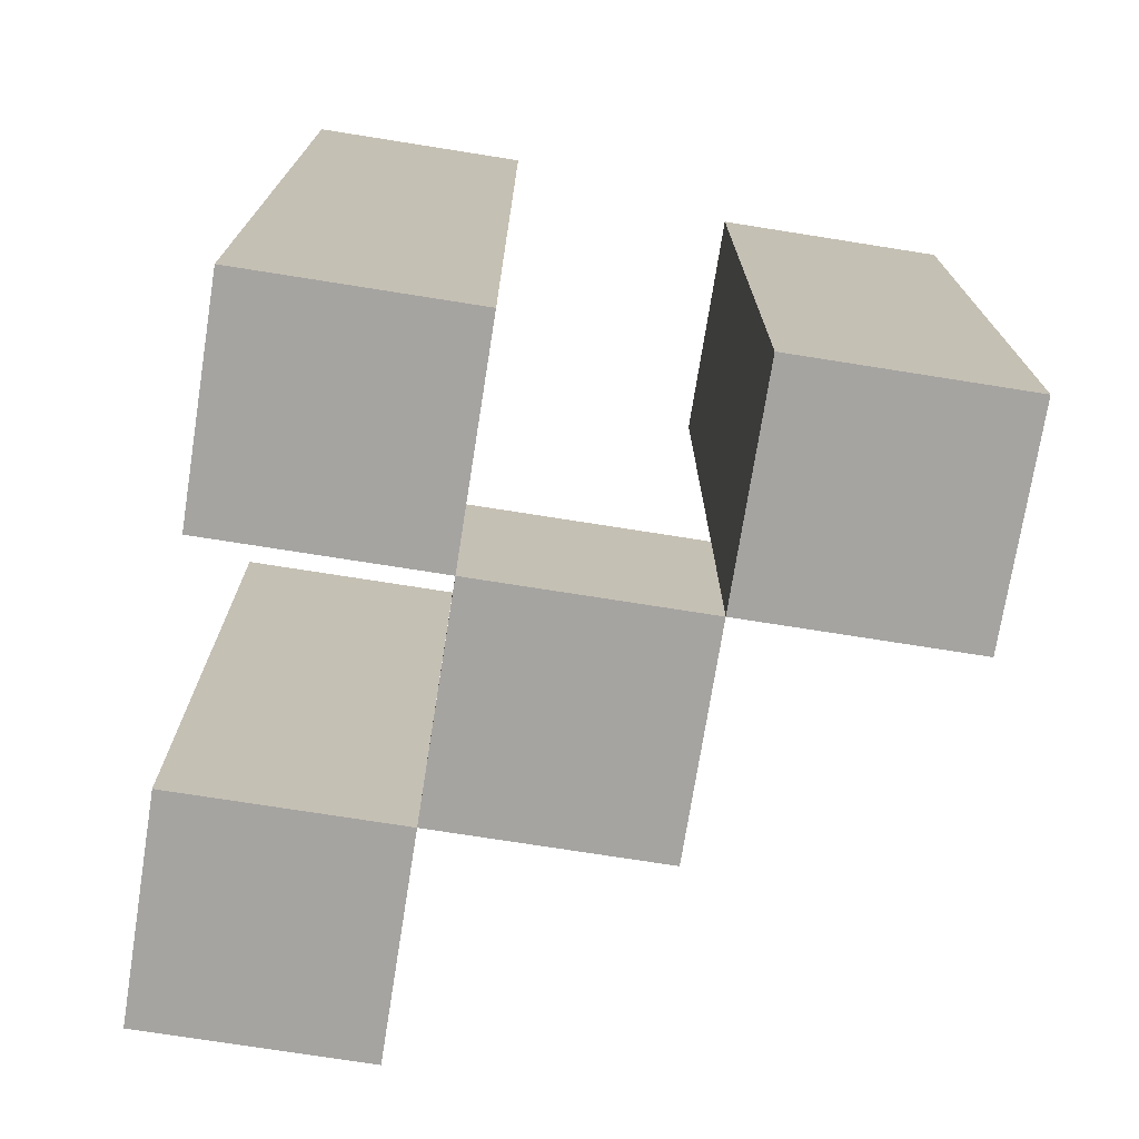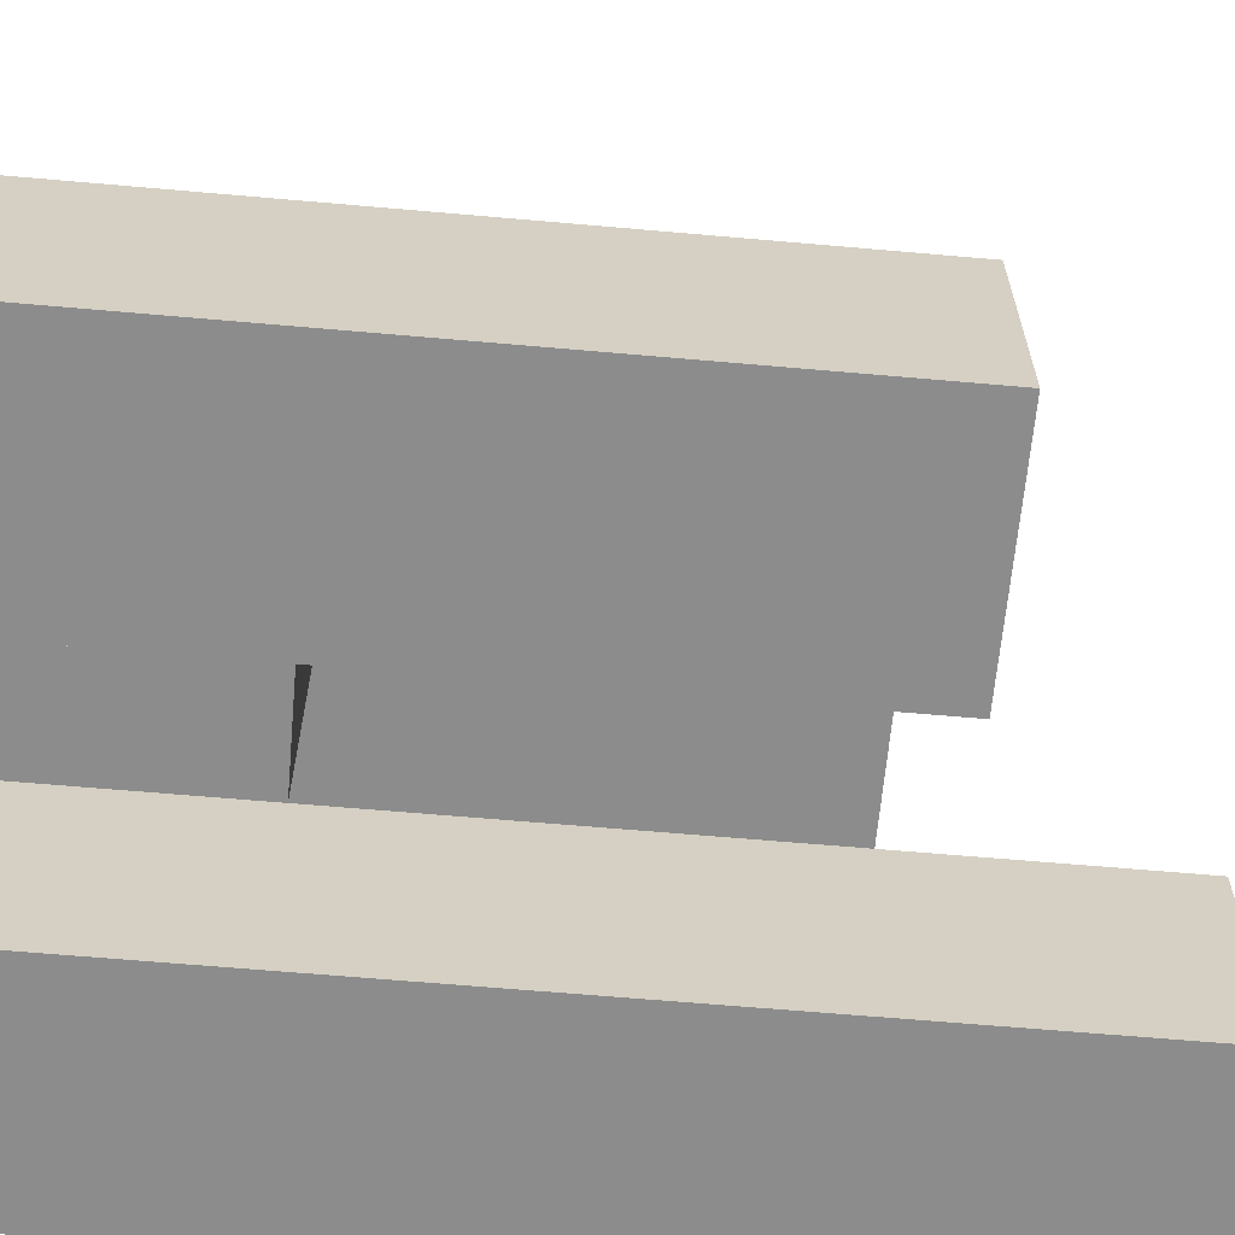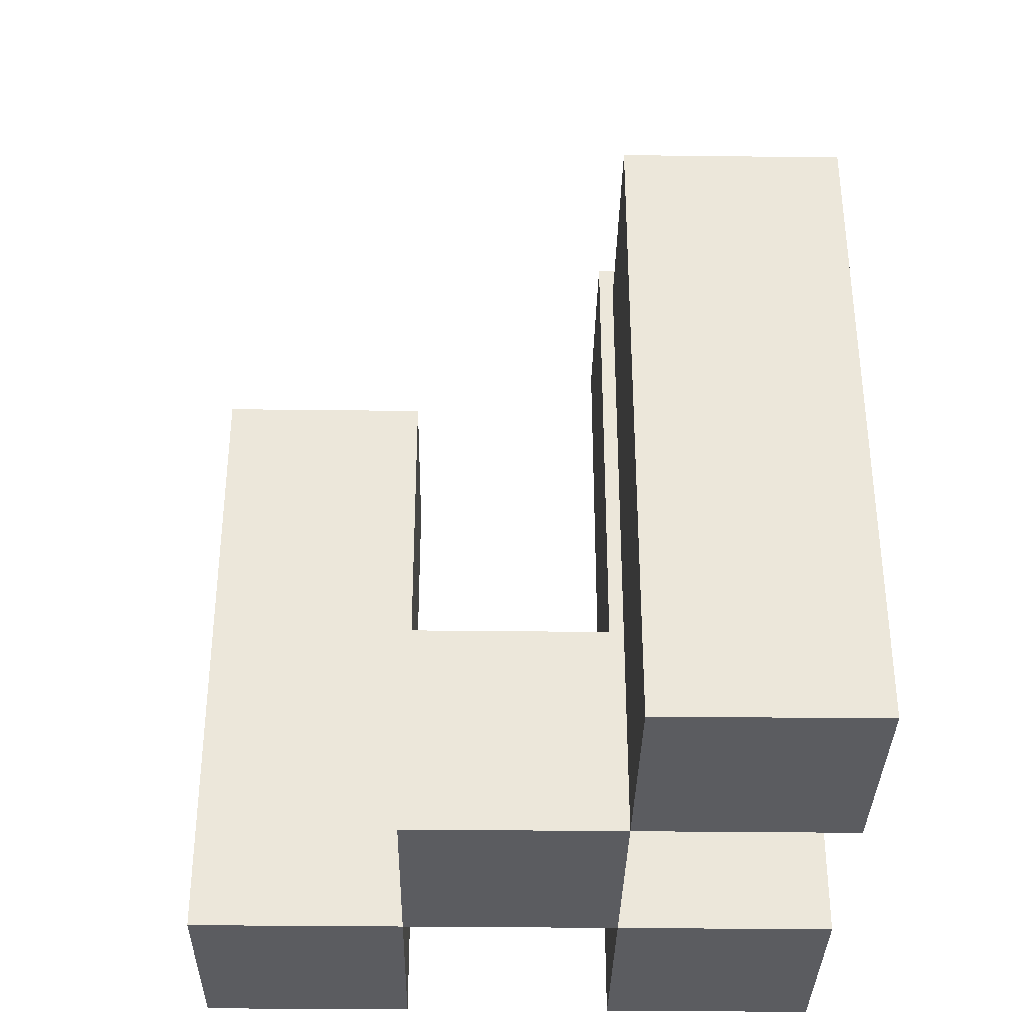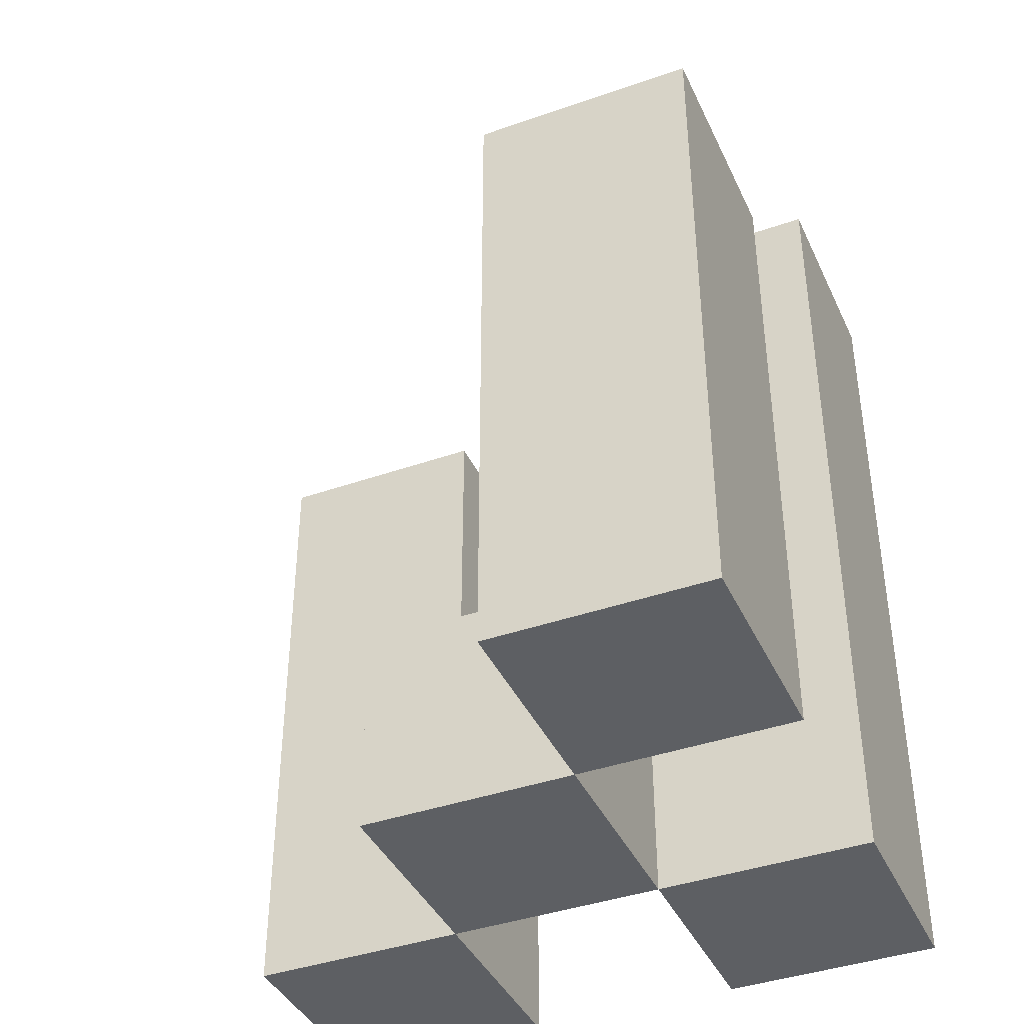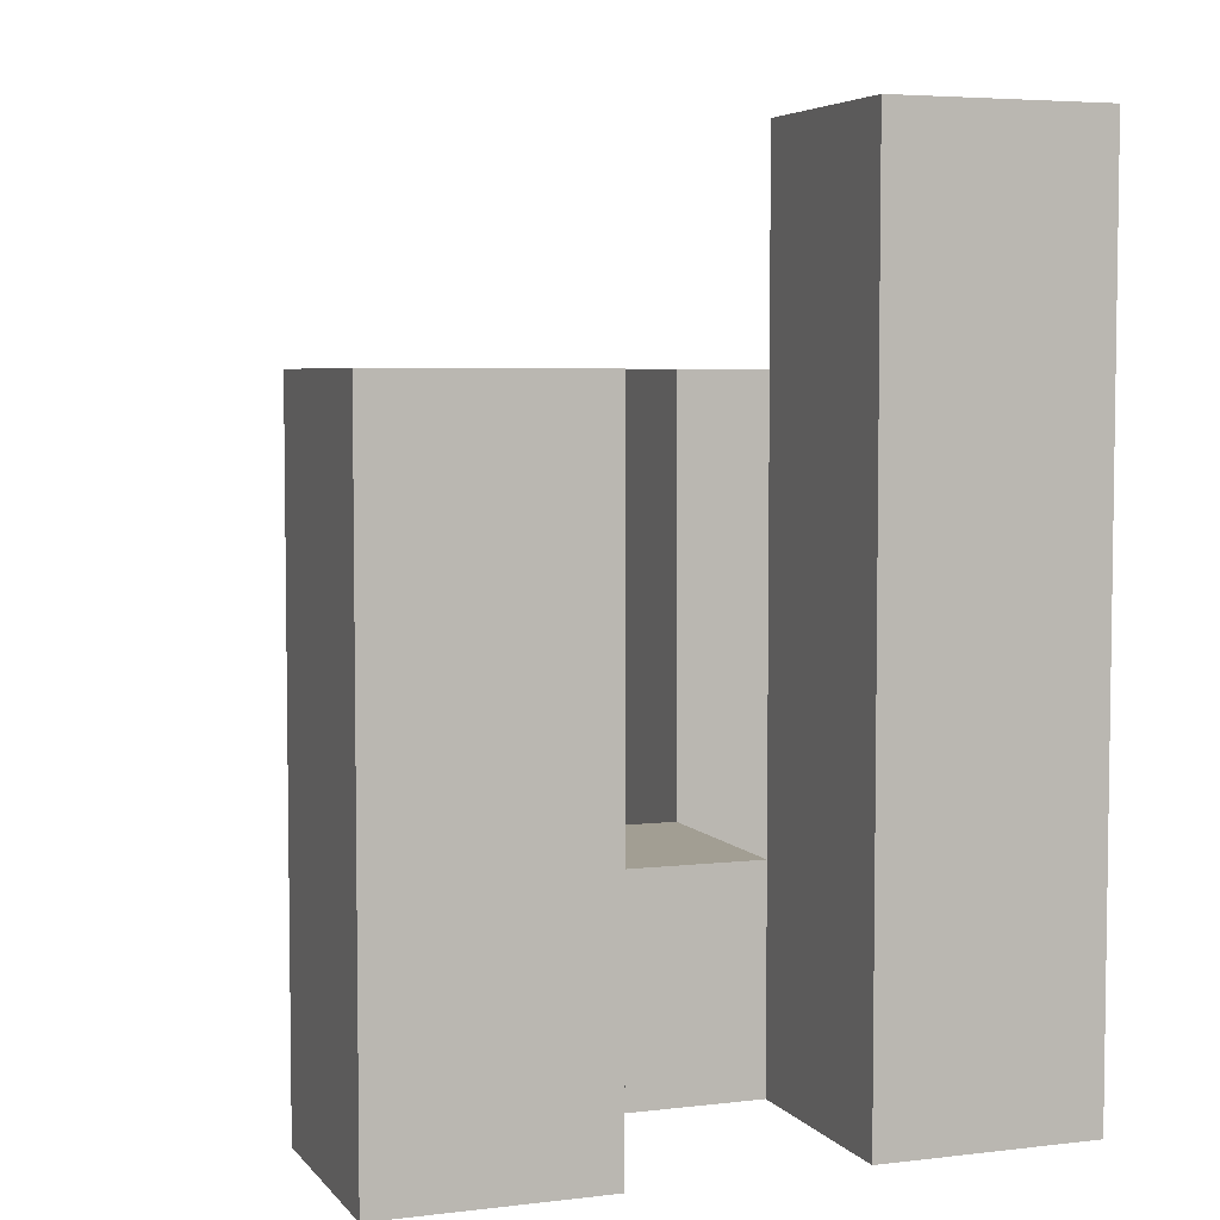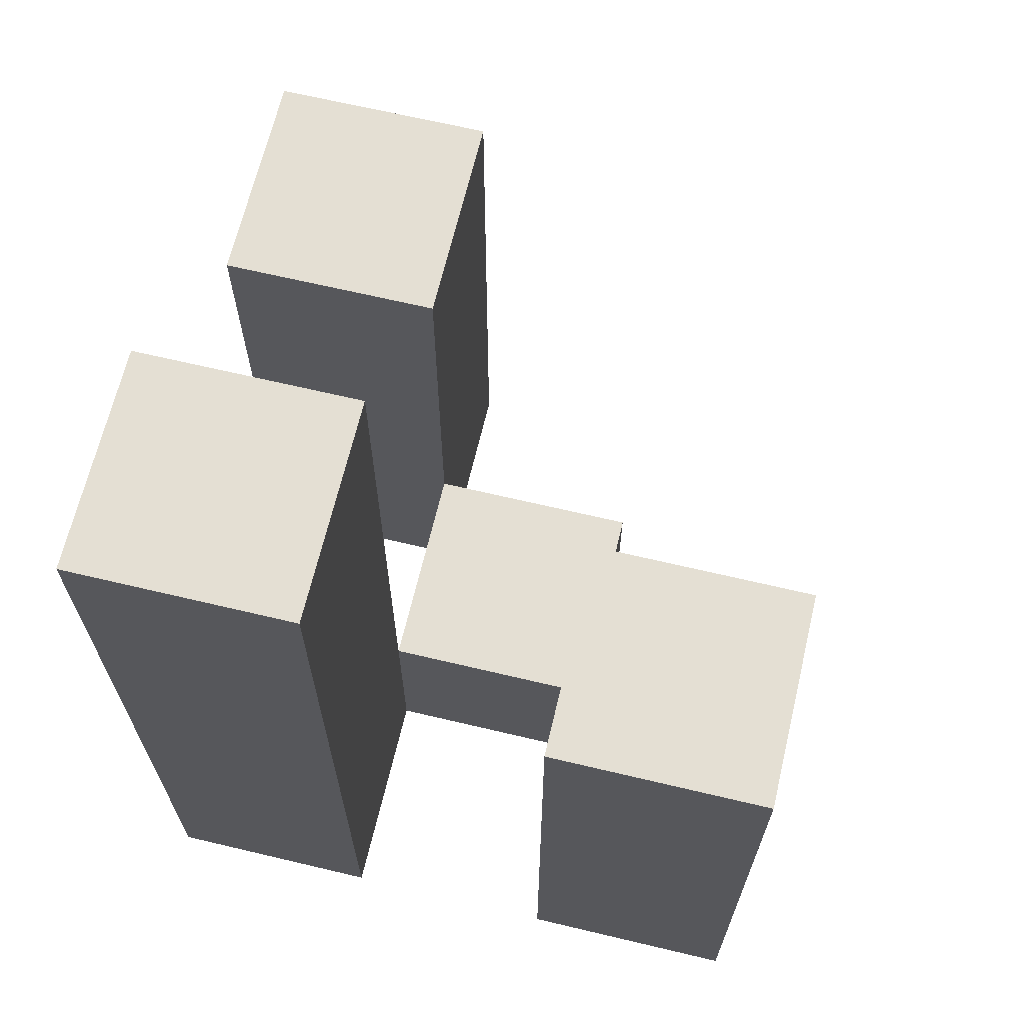
<metadata>
{"format":"obj","ext":"obj","renderer":"f3d","projection":"perspective","resolution":1024,"background":"white","views":[{"elev":-73.4,"azim":-99.0,"up":"+Y"},{"elev":-64.2,"azim":84.9,"up":"+Z"},{"elev":-34.5,"azim":89.1,"up":"+Y"},{"elev":-40.4,"azim":113.3,"up":"+Y"},{"elev":5.0,"azim":159.6,"up":"+Y"},{"elev":66.6,"azim":-76.6,"up":"+Y"}]}
</metadata>
<code>
o
v -16.9 0.9 16.5
v -16.9 0.9 16.4
v -16.9 0.9 16.3
v -16.9 0.9 16.2
v -16.9 1.1 16.5
v -16.9 1.1 16.4
v -16.9 1.2 16.5
v -16.9 1.2 16.4
v -16.9 1.2 16.3
v -16.9 1.2 16.2
v -16.9 1.3 16.3
v -16.9 1.3 16.2
v -16.8 0.9 16.4
v -16.8 0.9 16.3
v -16.8 1 16.4
v -16.8 1 16.3
v -16.7 0.9 16.3
v -16.7 0.9 16.2
v -16.7 1 16.3
v -16.7 1.1 16.3
v -16.7 1.1 16.2
v -16.7 1.2 16.3
v -16.7 1.2 16.2
v -16.8 0.9 16.5
v -16.8 0.9 16.4
v -16.8 0.9 16.3
v -16.8 0.9 16.2
v -16.8 1 16.4
v -16.8 1 16.3
v -16.8 1.1 16.5
v -16.8 1.1 16.4
v -16.8 1.2 16.5
v -16.8 1.2 16.4
v -16.8 1.2 16.3
v -16.8 1.2 16.2
v -16.8 1.3 16.3
v -16.8 1.3 16.2
v -16.7 0.9 16.4
v -16.7 0.9 16.3
v -16.7 1 16.4
v -16.7 1 16.3
v -16.6 0.9 16.3
v -16.6 0.9 16.2
v -16.6 1.1 16.3
v -16.6 1.1 16.2
v -16.6 1.2 16.3
v -16.6 1.2 16.2
v -16.9 0.9 16.5
v -16.9 1.1 16.5
v -16.9 1.2 16.5
v -16.8 0.9 16.5
v -16.8 1.1 16.5
v -16.8 1.2 16.5
v -16.8 0.9 16.4
v -16.8 1 16.4
v -16.7 0.9 16.4
v -16.7 1 16.4
v -16.9 0.9 16.3
v -16.9 1.2 16.3
v -16.9 1.3 16.3
v -16.8 0.9 16.3
v -16.8 1 16.3
v -16.8 1.2 16.3
v -16.8 1.3 16.3
v -16.7 0.9 16.3
v -16.7 1 16.3
v -16.7 1.1 16.3
v -16.7 1.2 16.3
v -16.6 0.9 16.3
v -16.6 1.1 16.3
v -16.6 1.2 16.3
v -16.9 0.9 16.4
v -16.9 1.1 16.4
v -16.9 1.2 16.4
v -16.8 0.9 16.4
v -16.8 1 16.4
v -16.8 1.1 16.4
v -16.8 1.2 16.4
v -16.8 0.9 16.3
v -16.8 1 16.3
v -16.7 0.9 16.3
v -16.7 1 16.3
v -16.9 0.9 16.2
v -16.9 1.2 16.2
v -16.9 1.3 16.2
v -16.8 0.9 16.2
v -16.8 1.2 16.2
v -16.8 1.3 16.2
v -16.7 0.9 16.2
v -16.7 1.1 16.2
v -16.7 1.2 16.2
v -16.6 0.9 16.2
v -16.6 1.1 16.2
v -16.6 1.2 16.2
v -16.9 0.9 16.5
v -16.8 0.9 16.5
v -16.9 0.9 16.4
v -16.8 0.9 16.4
v -16.7 0.9 16.4
v -16.9 0.9 16.3
v -16.8 0.9 16.3
v -16.7 0.9 16.3
v -16.6 0.9 16.3
v -16.9 0.9 16.2
v -16.8 0.9 16.2
v -16.7 0.9 16.2
v -16.6 0.9 16.2
v -16.8 1 16.4
v -16.7 1 16.4
v -16.8 1 16.3
v -16.7 1 16.3
v -16.9 1.2 16.5
v -16.8 1.2 16.5
v -16.9 1.2 16.4
v -16.8 1.2 16.4
v -16.7 1.2 16.3
v -16.6 1.2 16.3
v -16.7 1.2 16.2
v -16.6 1.2 16.2
v -16.9 1.3 16.3
v -16.8 1.3 16.3
v -16.9 1.3 16.2
v -16.8 1.3 16.2
f 5 2 1
f 6 2 5
f 7 6 5
f 8 6 7
f 9 4 3
f 10 4 9
f 11 10 9
f 12 10 11
f 15 14 13
f 16 14 15
f 19 18 17
f 20 18 19
f 21 18 20
f 22 21 20
f 23 21 22
f 24 25 28
f 26 27 29
f 24 28 30
f 30 28 31
f 30 31 32
f 32 31 33
f 29 27 34
f 34 27 35
f 34 35 36
f 36 35 37
f 38 39 40
f 40 39 41
f 42 43 44
f 44 43 45
f 44 45 46
f 46 45 47
f 51 49 48
f 52 50 49
f 52 49 51
f 53 50 52
f 56 55 54
f 57 55 56
f 61 59 58
f 62 59 61
f 63 60 59
f 63 59 62
f 64 60 63
f 69 66 65
f 69 67 66
f 70 68 67
f 70 67 69
f 71 68 70
f 72 73 75
f 75 73 76
f 73 74 77
f 76 73 77
f 77 74 78
f 79 80 81
f 81 80 82
f 83 84 86
f 84 85 87
f 86 84 87
f 87 85 88
f 89 90 92
f 90 91 93
f 92 90 93
f 93 91 94
f 97 96 95
f 98 96 97
f 101 99 98
f 102 99 101
f 104 101 100
f 105 101 104
f 106 103 102
f 107 103 106
f 108 109 110
f 110 109 111
f 112 113 114
f 114 113 115
f 116 117 118
f 118 117 119
f 120 121 122
f 122 121 123

</code>
